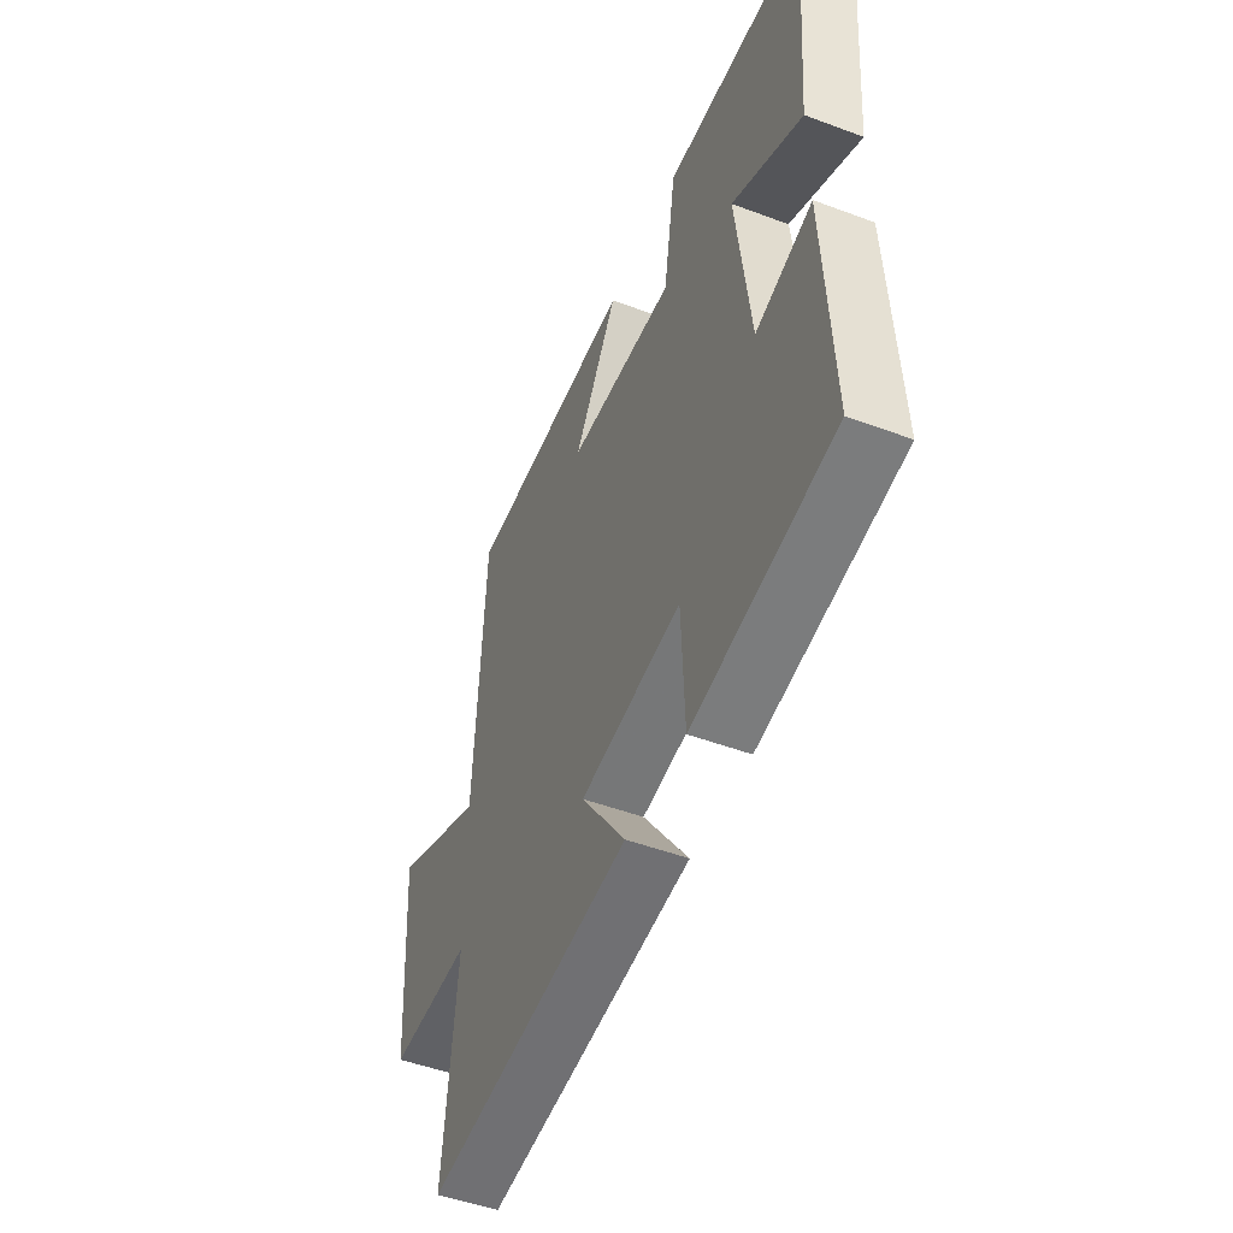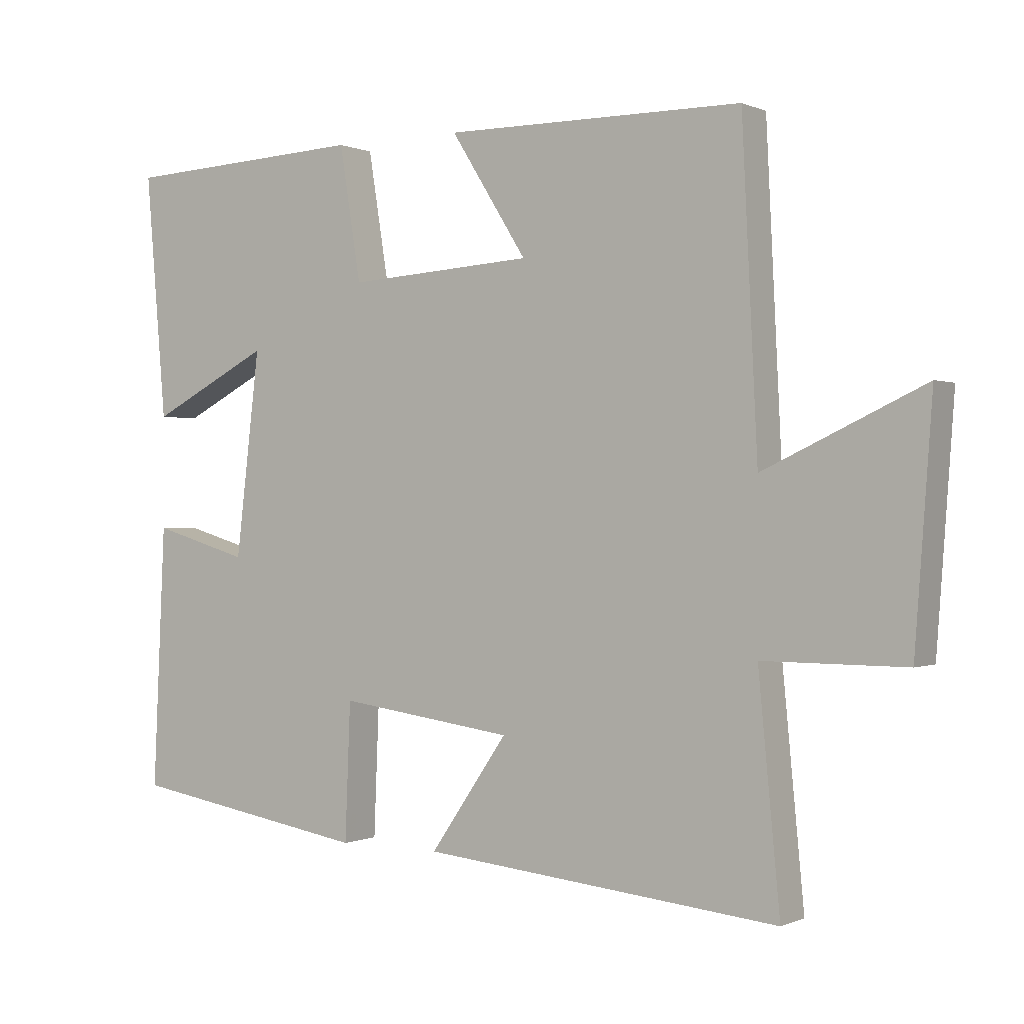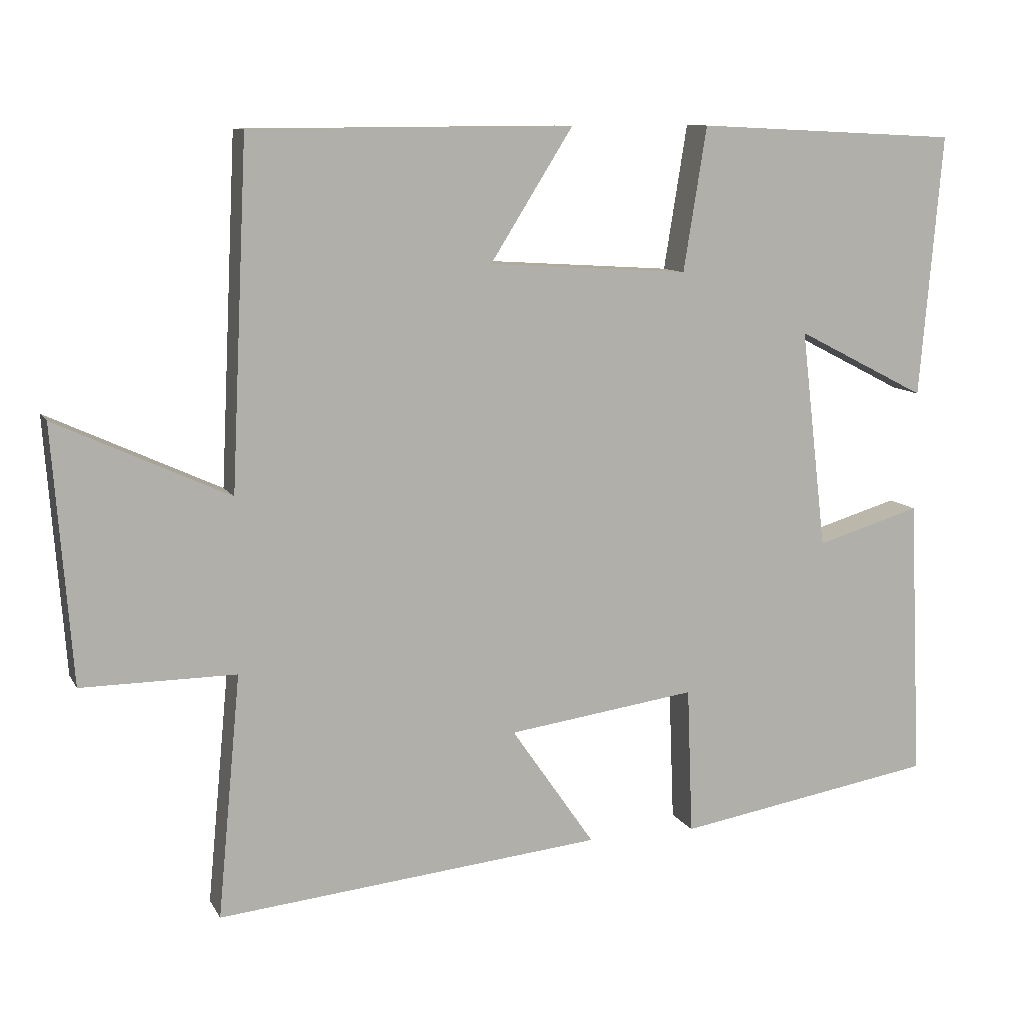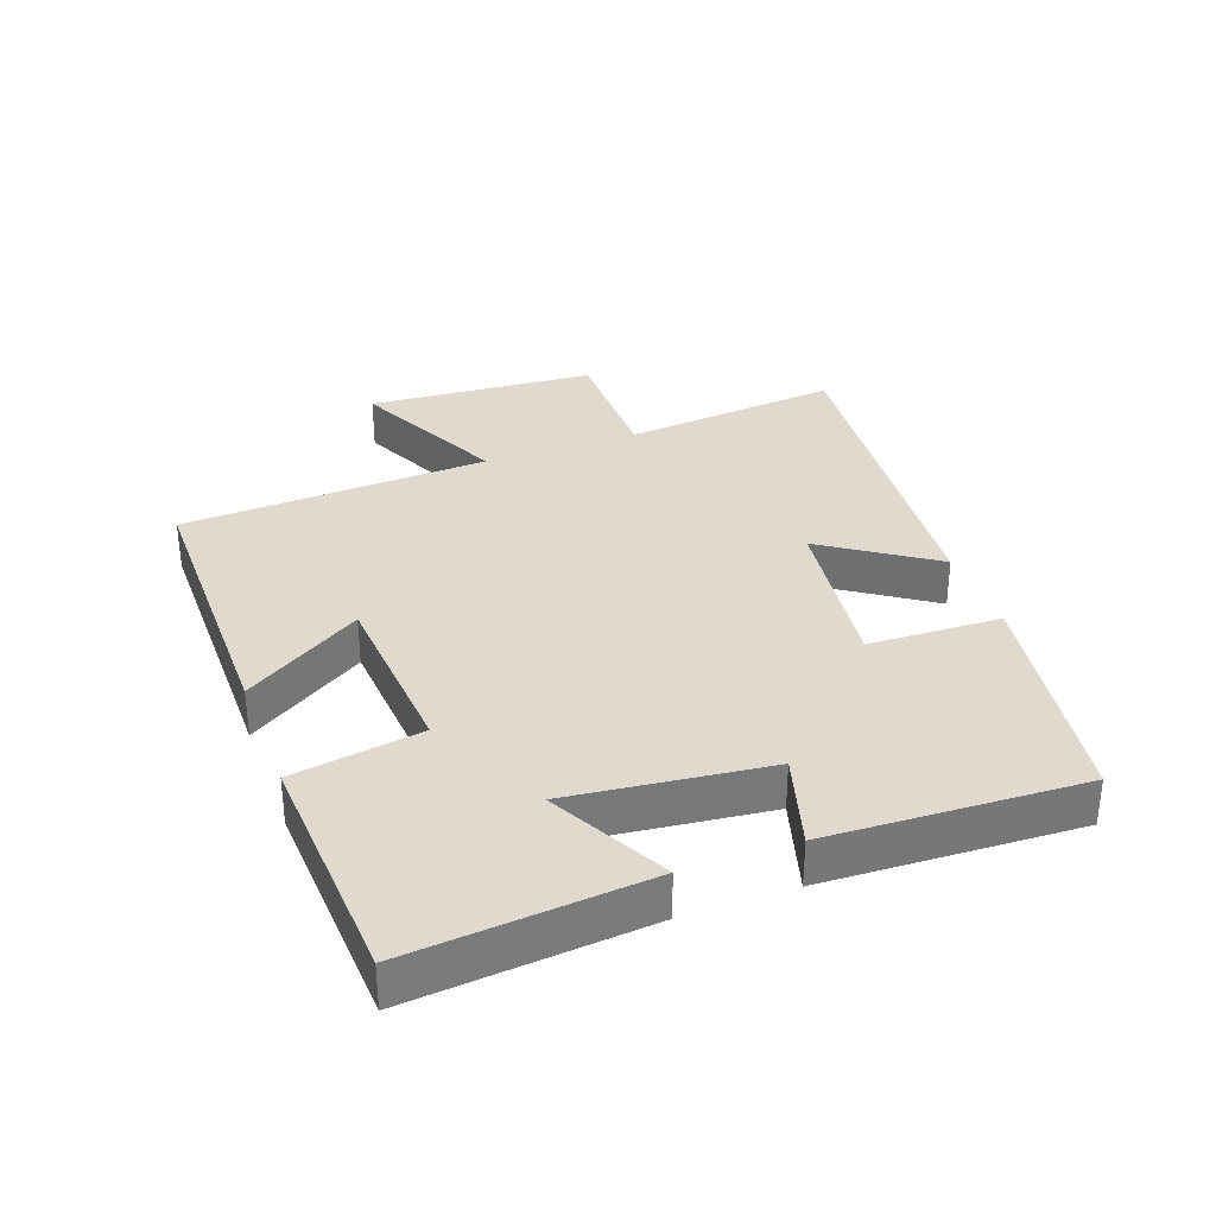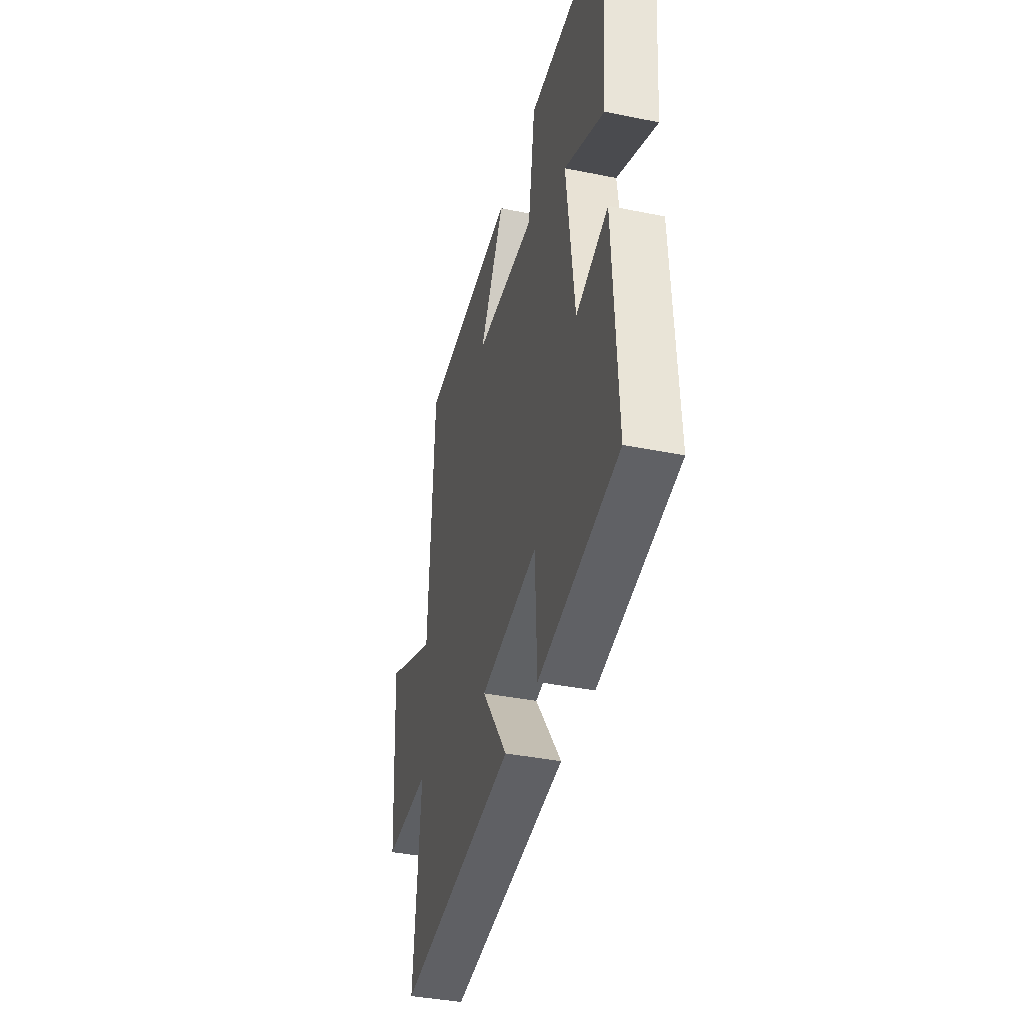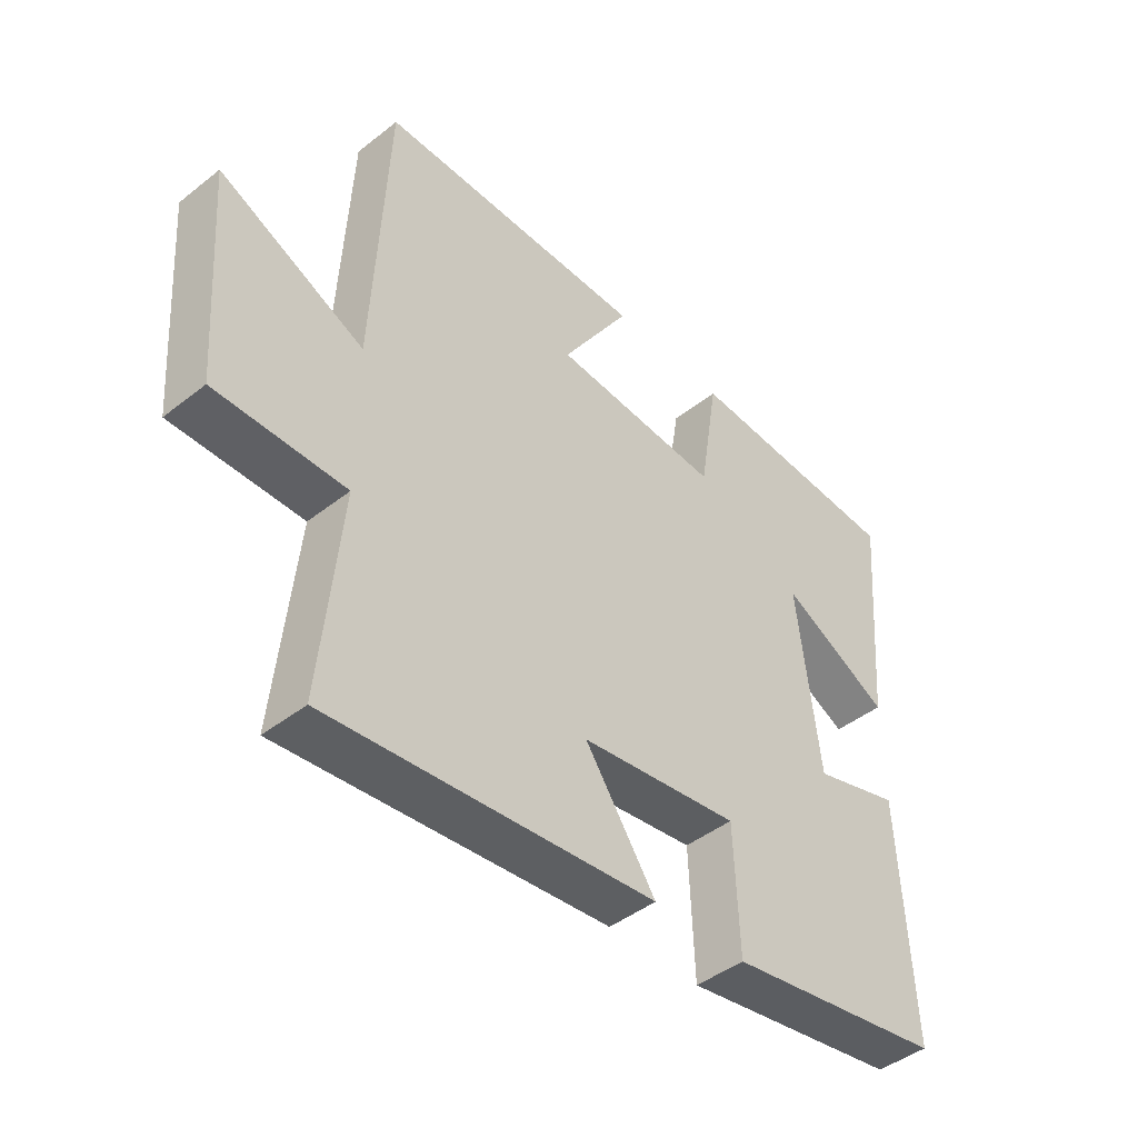
<metadata>
{"format":"obj","ext":"obj","renderer":"f3d","projection":"perspective","resolution":1024,"background":"white","views":[{"elev":-49.6,"azim":67.6,"up":"+Z"},{"elev":-0.1,"azim":-147.2,"up":"+Z"},{"elev":10.3,"azim":-18.6,"up":"+Z"},{"elev":32.9,"azim":69.6,"up":"+Y"},{"elev":-39.6,"azim":75.9,"up":"+Z"},{"elev":-44.6,"azim":-47.6,"up":"+Z"}]}
</metadata>
<code>
v -0.532 0.07 -0.553
v -0.5 0.07 -0.217
v -0.713 0.07 -0.218
v -0.739 0.07 0.134
v -0.5 0.07 0.023
v -0.477 0.07 0.498
v -0.031 0.07 0.5
v -0.145 0.07 0.319
v 0.133 0.07 0.301
v 0.165 0.07 0.5
v 0.531 0.07 0.482
v 0.5 0.07 0.118
v 0.319 0.07 0.211
v 0.355 0.07 -0.093
v 0.5 0.07 -0.05
v 0.518 0.07 -0.44
v 0.157 0.07 -0.5
v 0.149 0.07 -0.296
v -0.113 0.07 -0.332
v 0.003 0.07 -0.5
v -0.532 0 -0.553
v -0.5 0 -0.217
v -0.713 0 -0.218
v -0.739 0 0.134
v -0.5 0 0.023
v -0.477 0 0.498
v -0.031 0 0.5
v -0.145 0 0.319
v 0.133 0 0.301
v 0.165 0 0.5
v 0.531 0 0.482
v 0.5 0 0.118
v 0.319 0 0.211
v 0.355 0 -0.093
v 0.5 0 -0.05
v 0.518 0 -0.44
v 0.157 0 -0.5
v 0.149 0 -0.296
v -0.113 0 -0.332
v 0.003 0 -0.5
f 19 20 1 2
f 18 19 2
f 15 16 17 18
f 14 15 18
f 13 14 18 2
f 10 11 12 13
f 9 10 13
f 8 9 13 2
f 5 6 7 8
f 5 8 2 3
f 3 4 5
f 22 21 40 39
f 22 39 38
f 38 37 36 35
f 38 35 34
f 22 38 34 33
f 33 32 31 30
f 33 30 29
f 22 33 29 28
f 28 27 26 25
f 23 22 28 25
f 25 24 23
f 1 21 22 2
f 2 22 23 3
f 3 23 24 4
f 4 24 25 5
f 5 25 26 6
f 6 26 27 7
f 7 27 28 8
f 8 28 29 9
f 9 29 30 10
f 10 30 31 11
f 11 31 32 12
f 12 32 33 13
f 13 33 34 14
f 14 34 35 15
f 15 35 36 16
f 16 36 37 17
f 17 37 38 18
f 18 38 39 19
f 19 39 40 20
f 20 40 21 1

</code>
